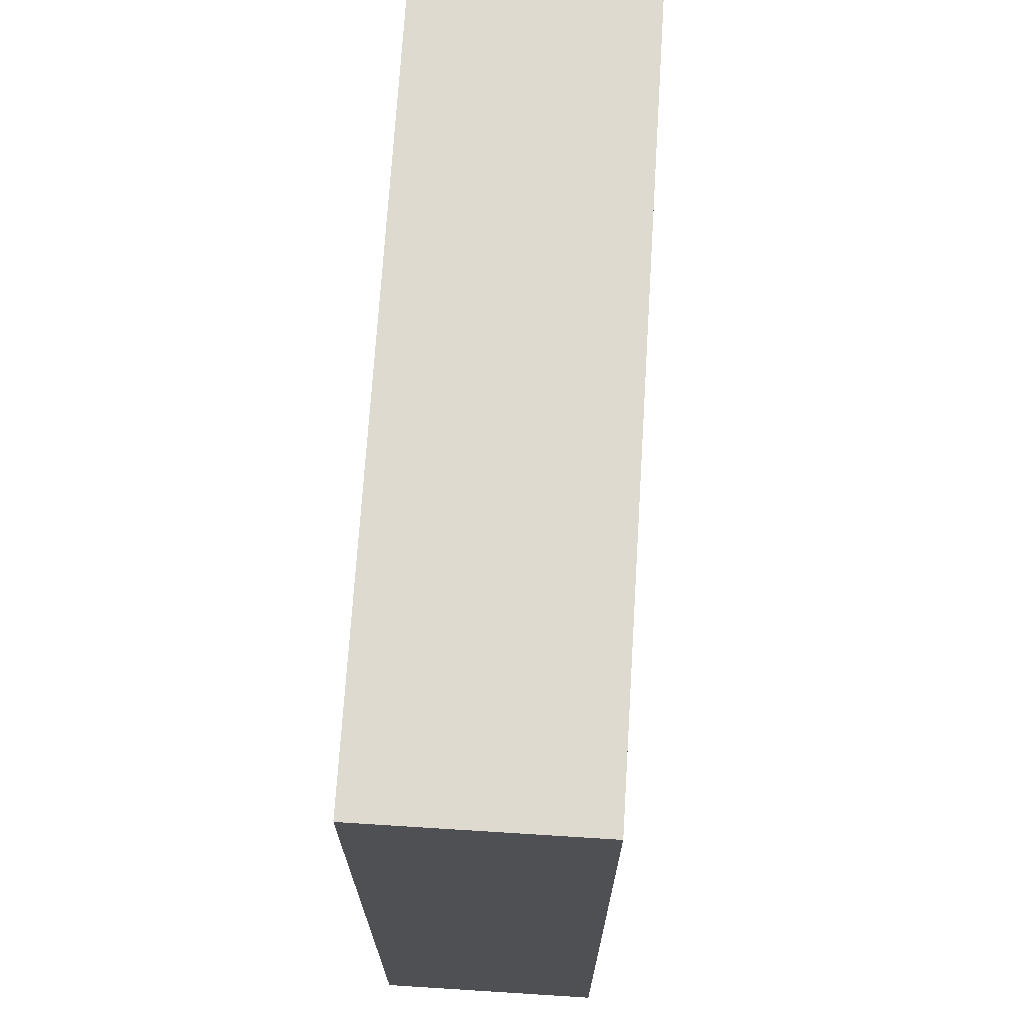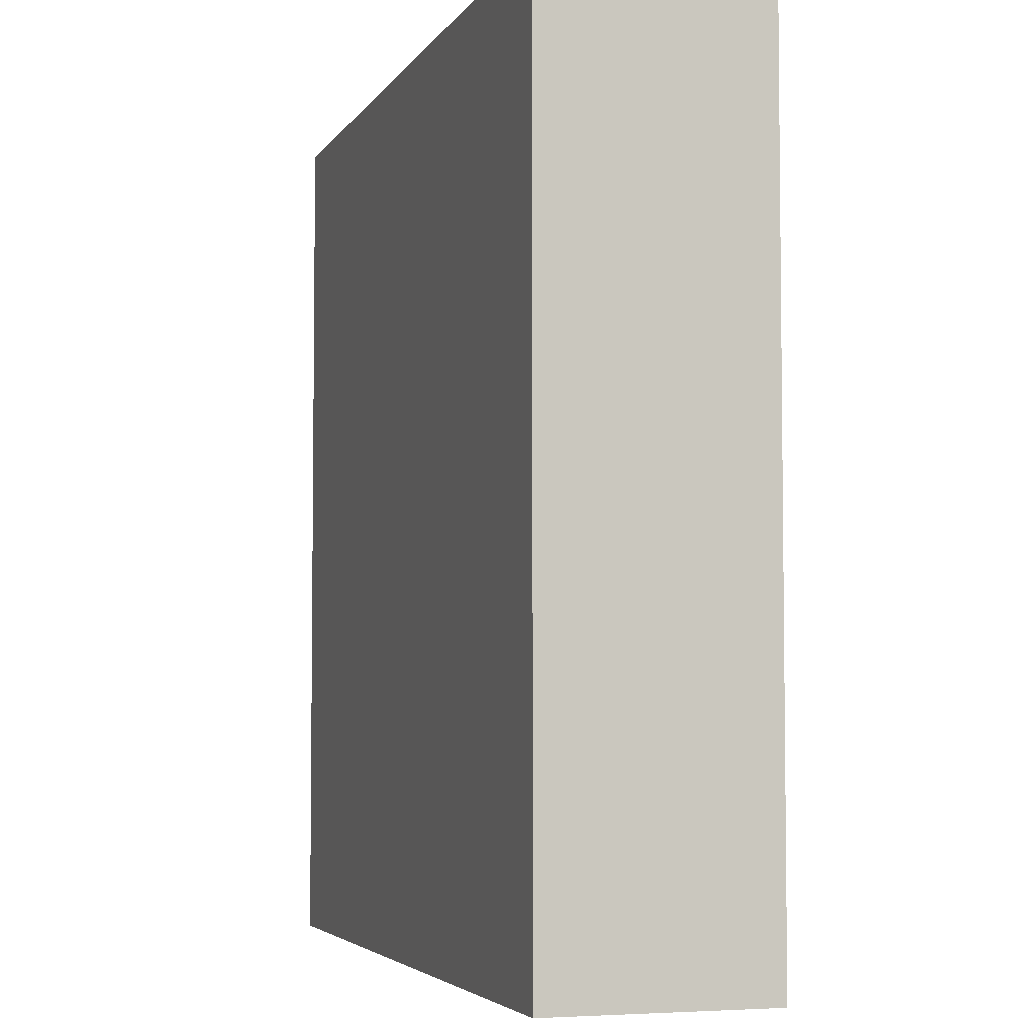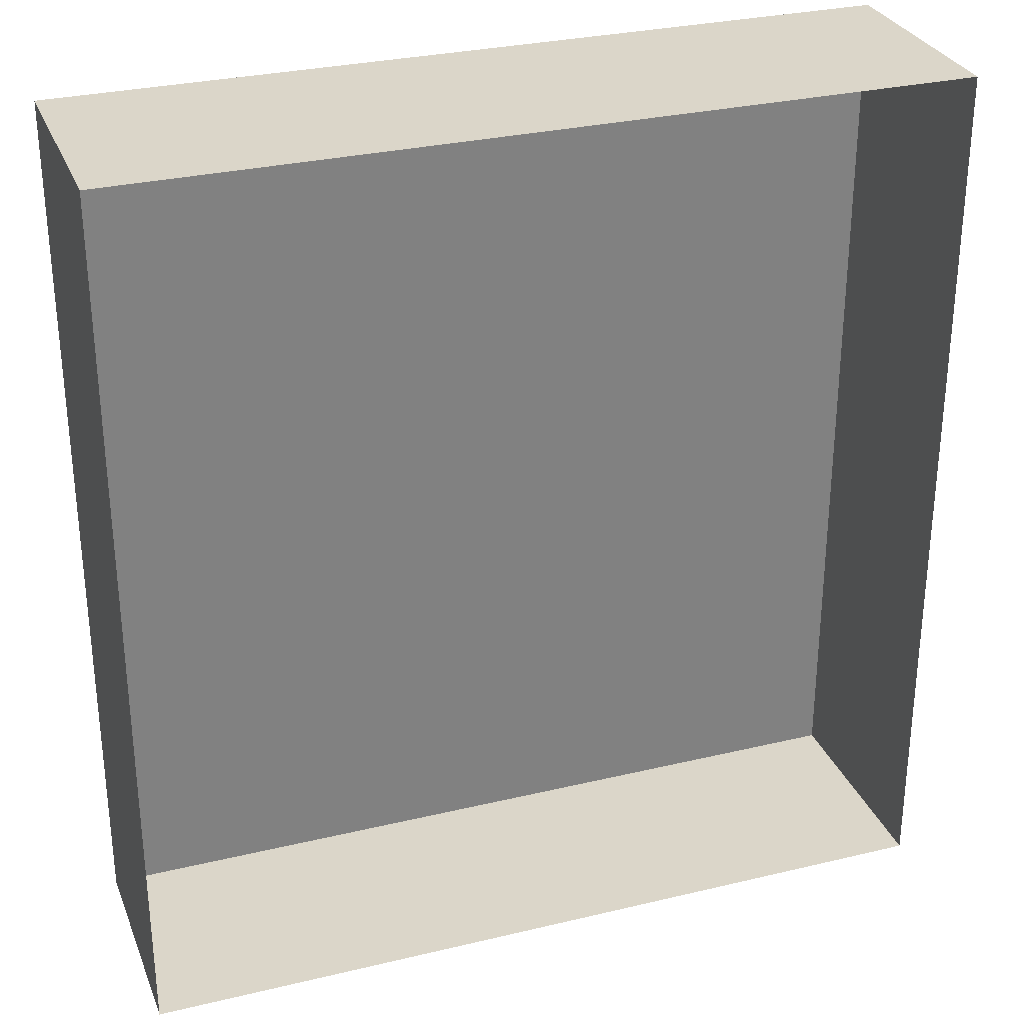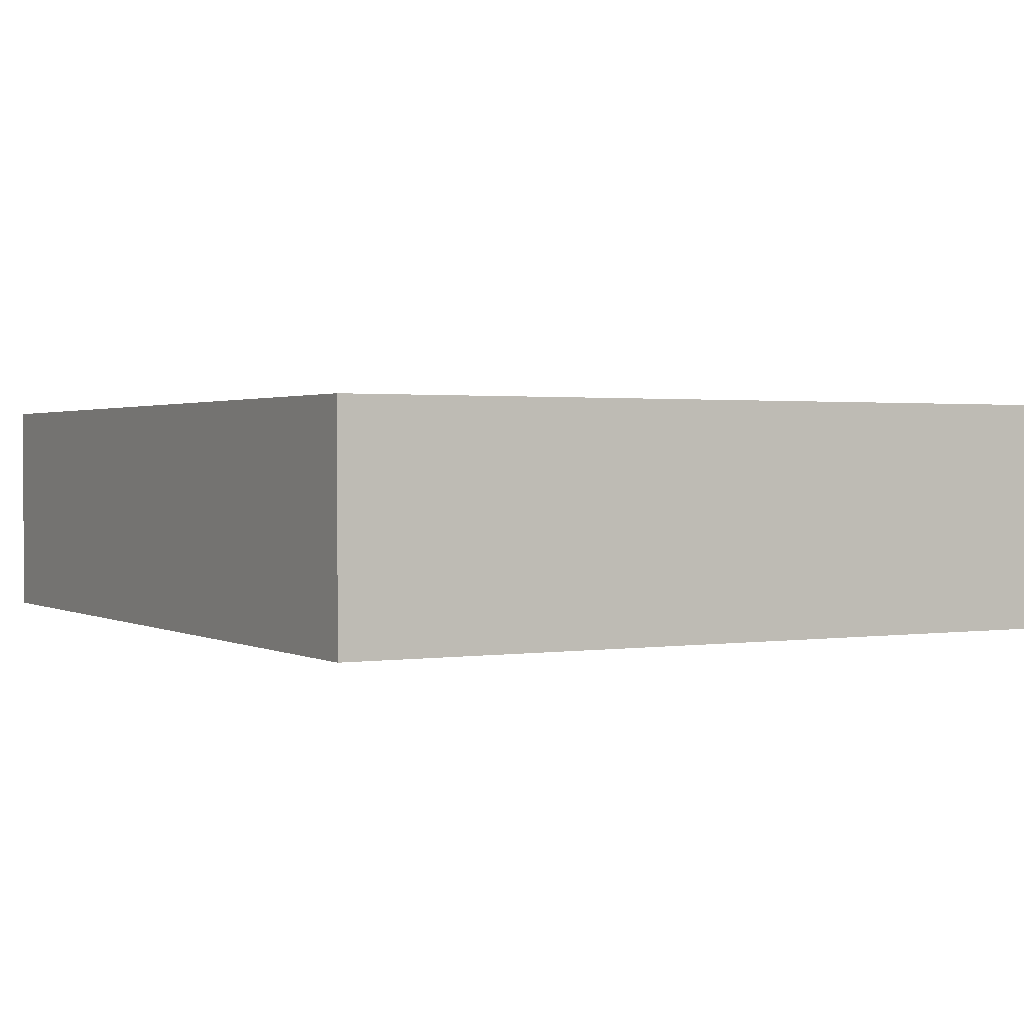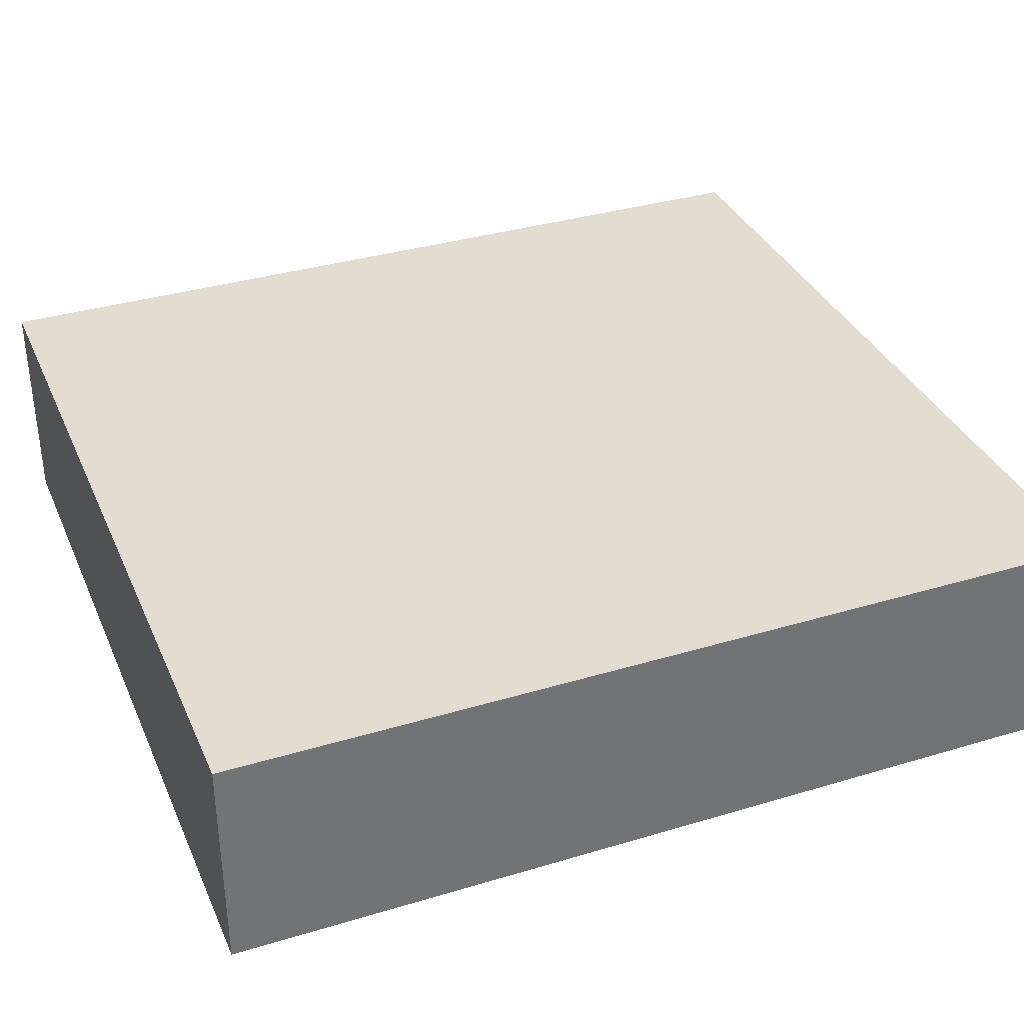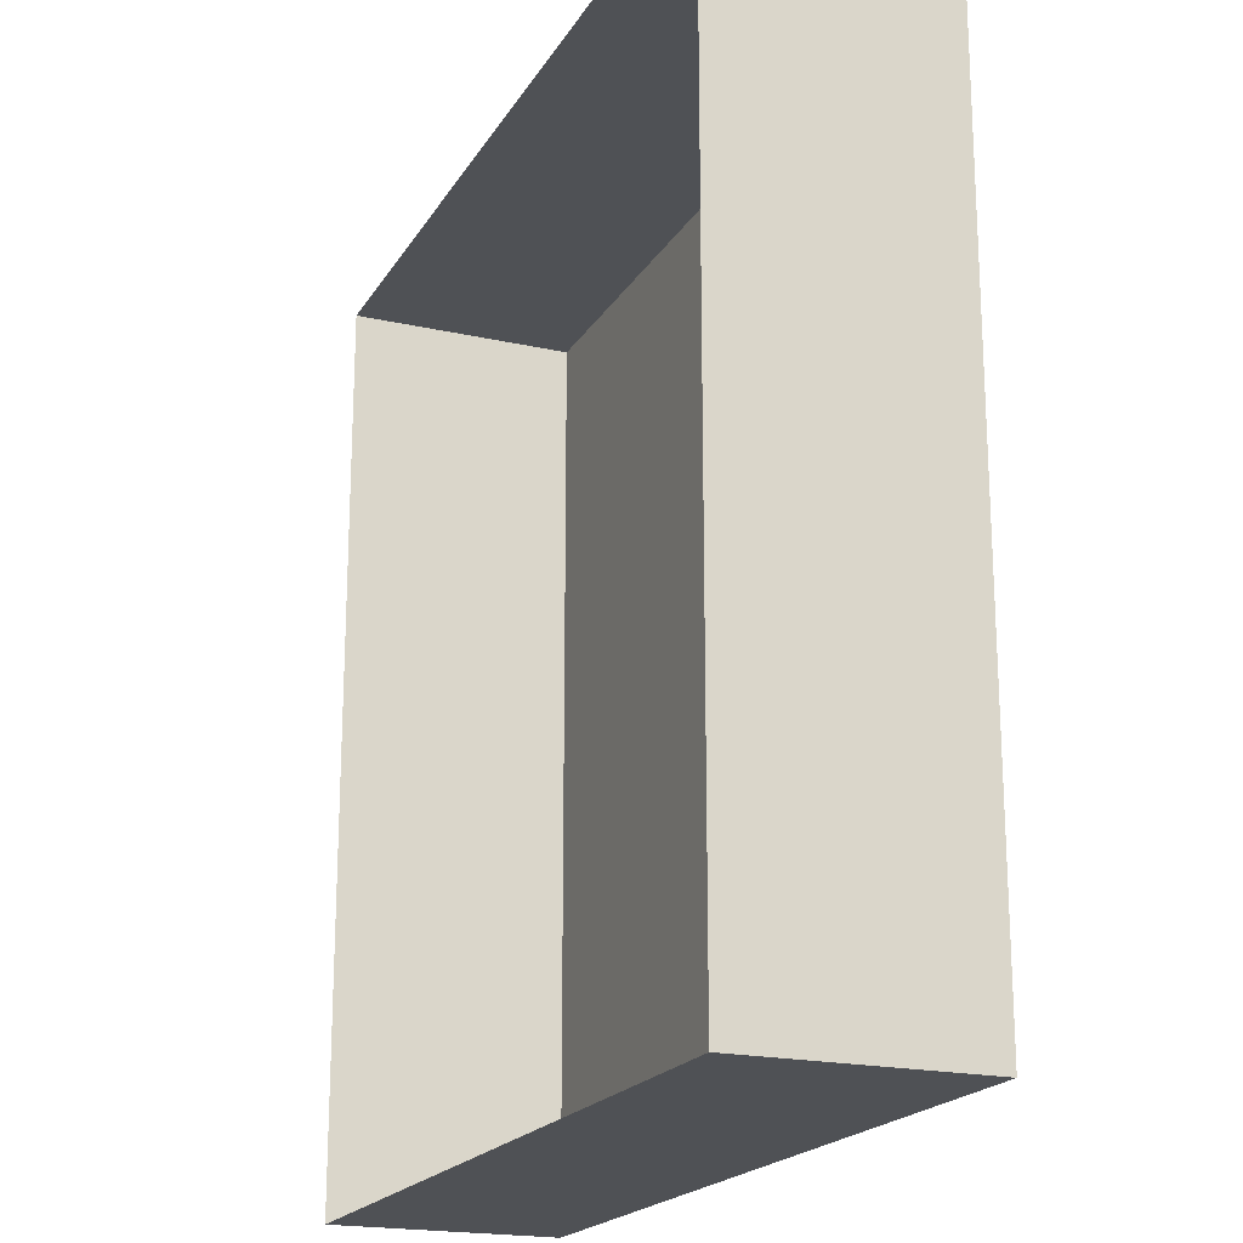
<metadata>
{"format":"obj","ext":"obj","renderer":"f3d","projection":"perspective","resolution":1024,"background":"white","views":[{"elev":70.8,"azim":93.6,"up":"+Z"},{"elev":-4.5,"azim":-107.3,"up":"+Z"},{"elev":29.9,"azim":-19.3,"up":"+Z"},{"elev":1.3,"azim":-29.3,"up":"+Y"},{"elev":35.3,"azim":-111.7,"up":"+Y"},{"elev":-19.8,"azim":67.5,"up":"+Z"}]}
</metadata>
<code>
o mesh27/mesh27-geometry#mesh27-geometry
v -0.5156 0.02576 -0.2394
v -0.5156 0.006141 -0.1614
v -0.5156 0.02576 -0.1614
v -0.5156 0.006141 -0.2394
v -0.4427 0.02576 -0.1614
v -0.4427 0.02576 -0.2394
v -0.4427 0.006141 -0.2394
v -0.4427 0.006141 -0.1614
f 1 2 3
f 2 1 4
f 3 2 1
f 4 1 2
f 2 5 3
f 3 5 2
f 3 6 1
f 1 6 3
f 1 7 4
f 4 7 1
f 5 2 8
f 8 2 5
f 6 3 5
f 5 3 6
f 7 1 6
f 6 1 7
f 7 5 8
f 8 5 7
f 5 7 6
f 6 7 5

</code>
